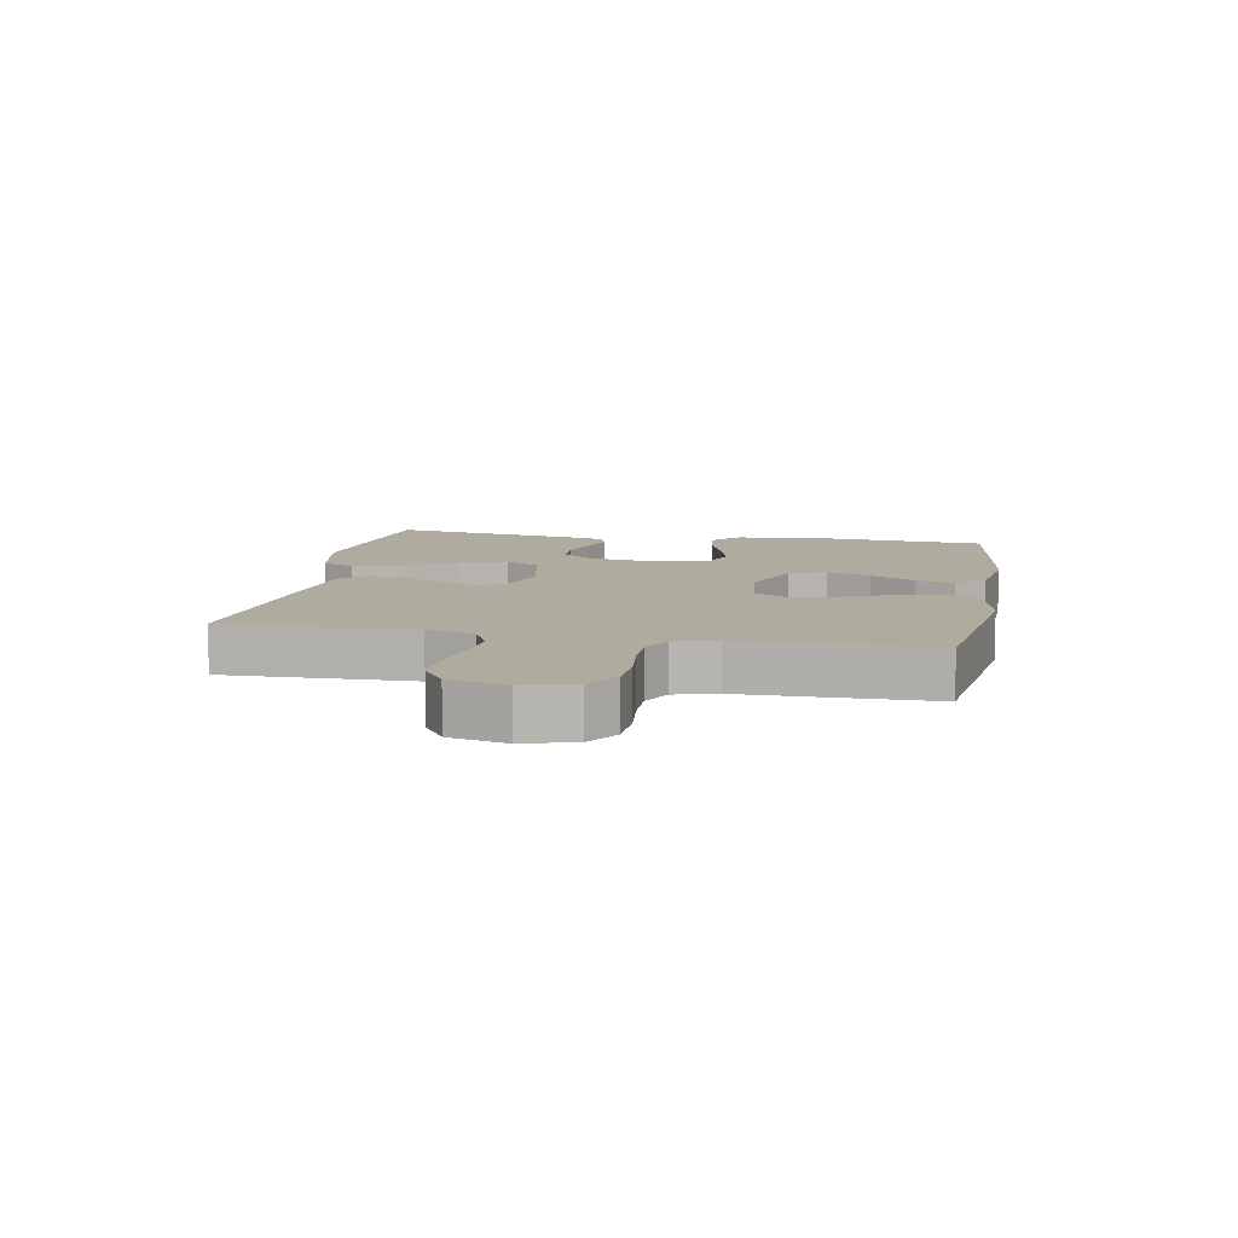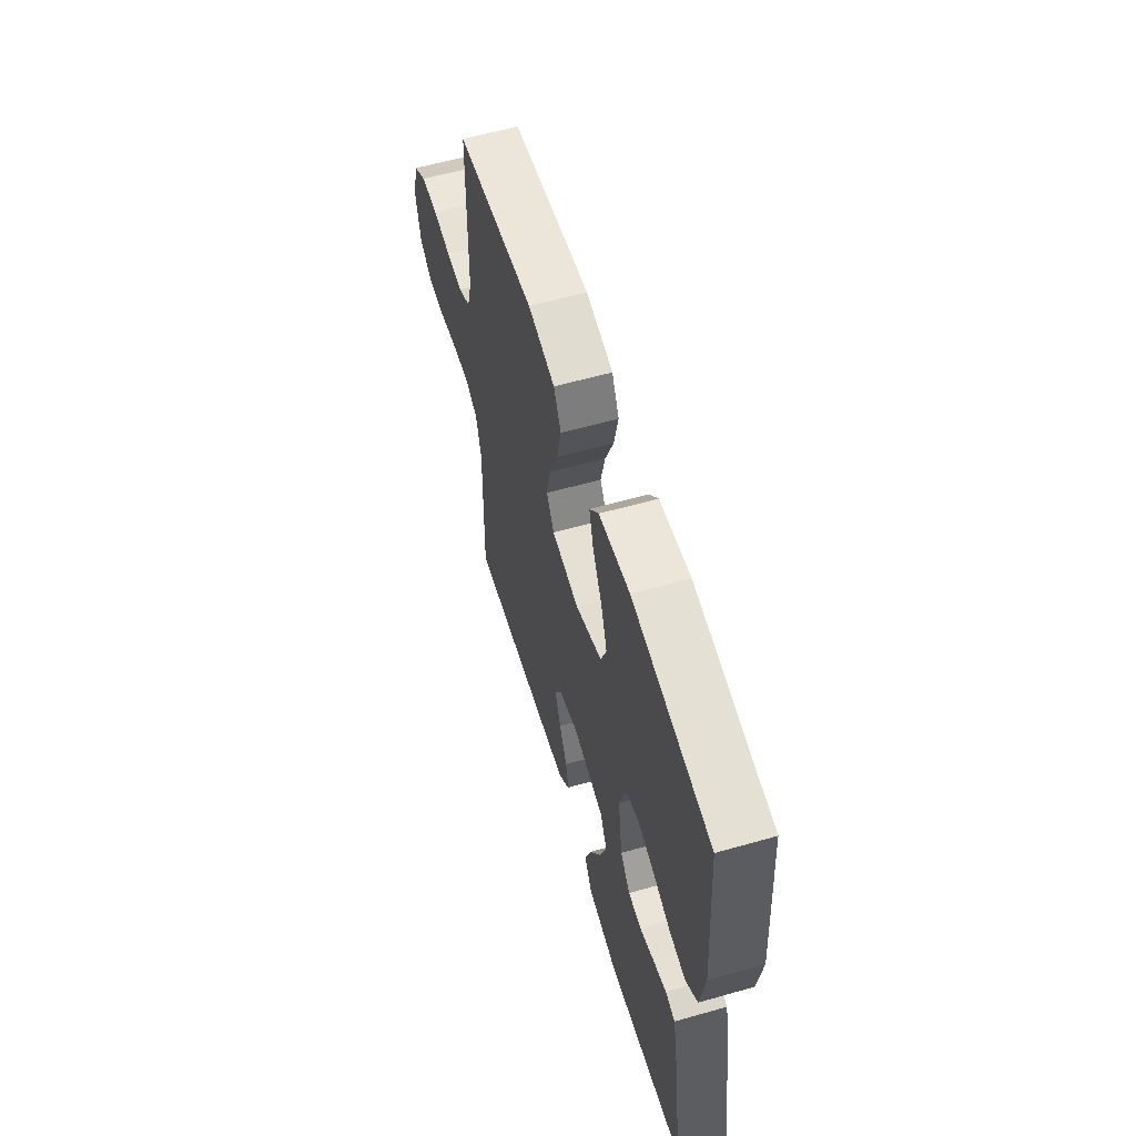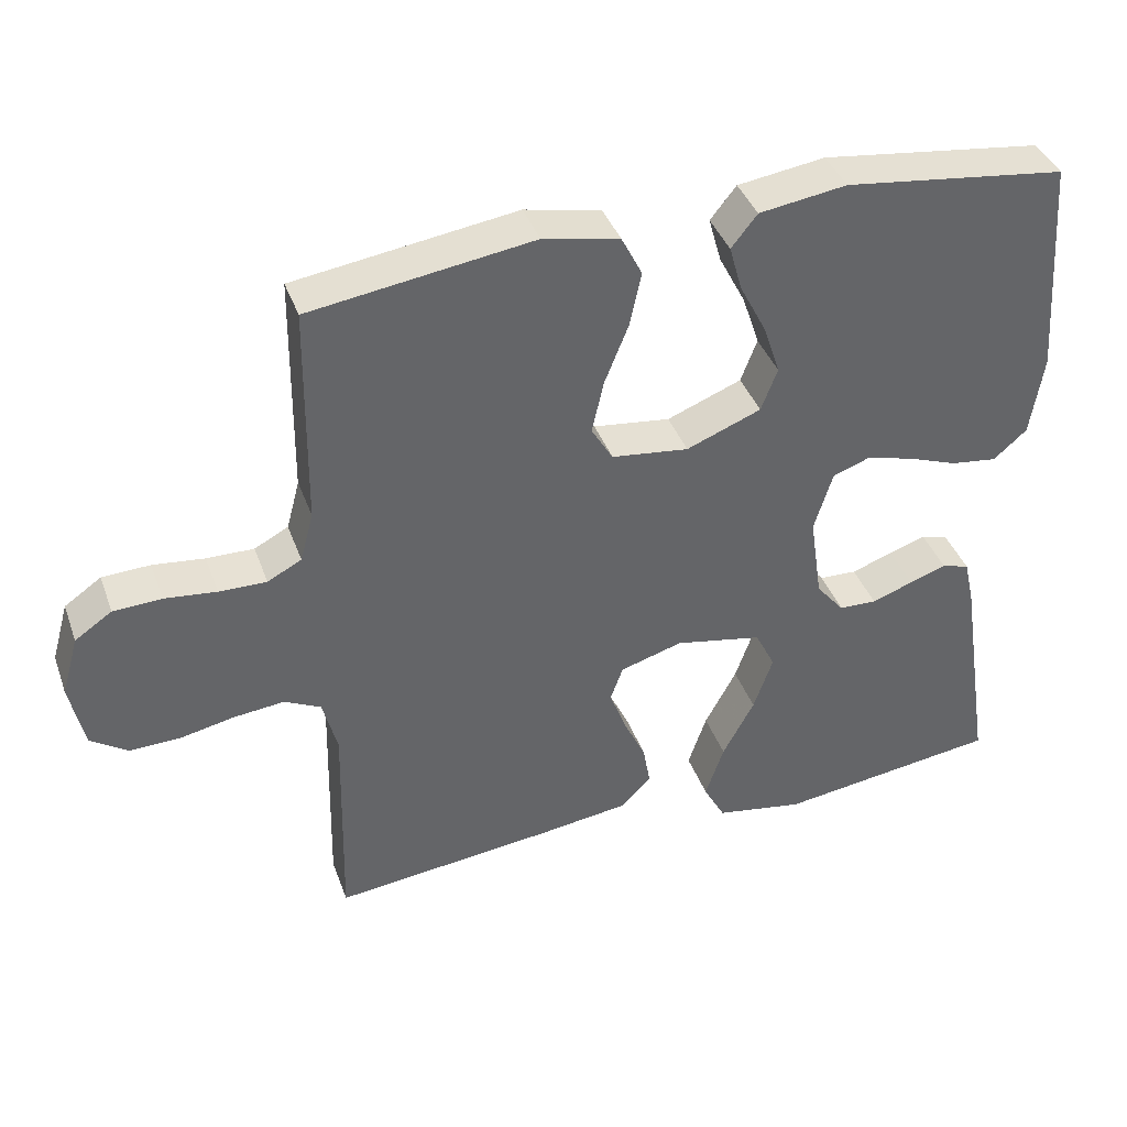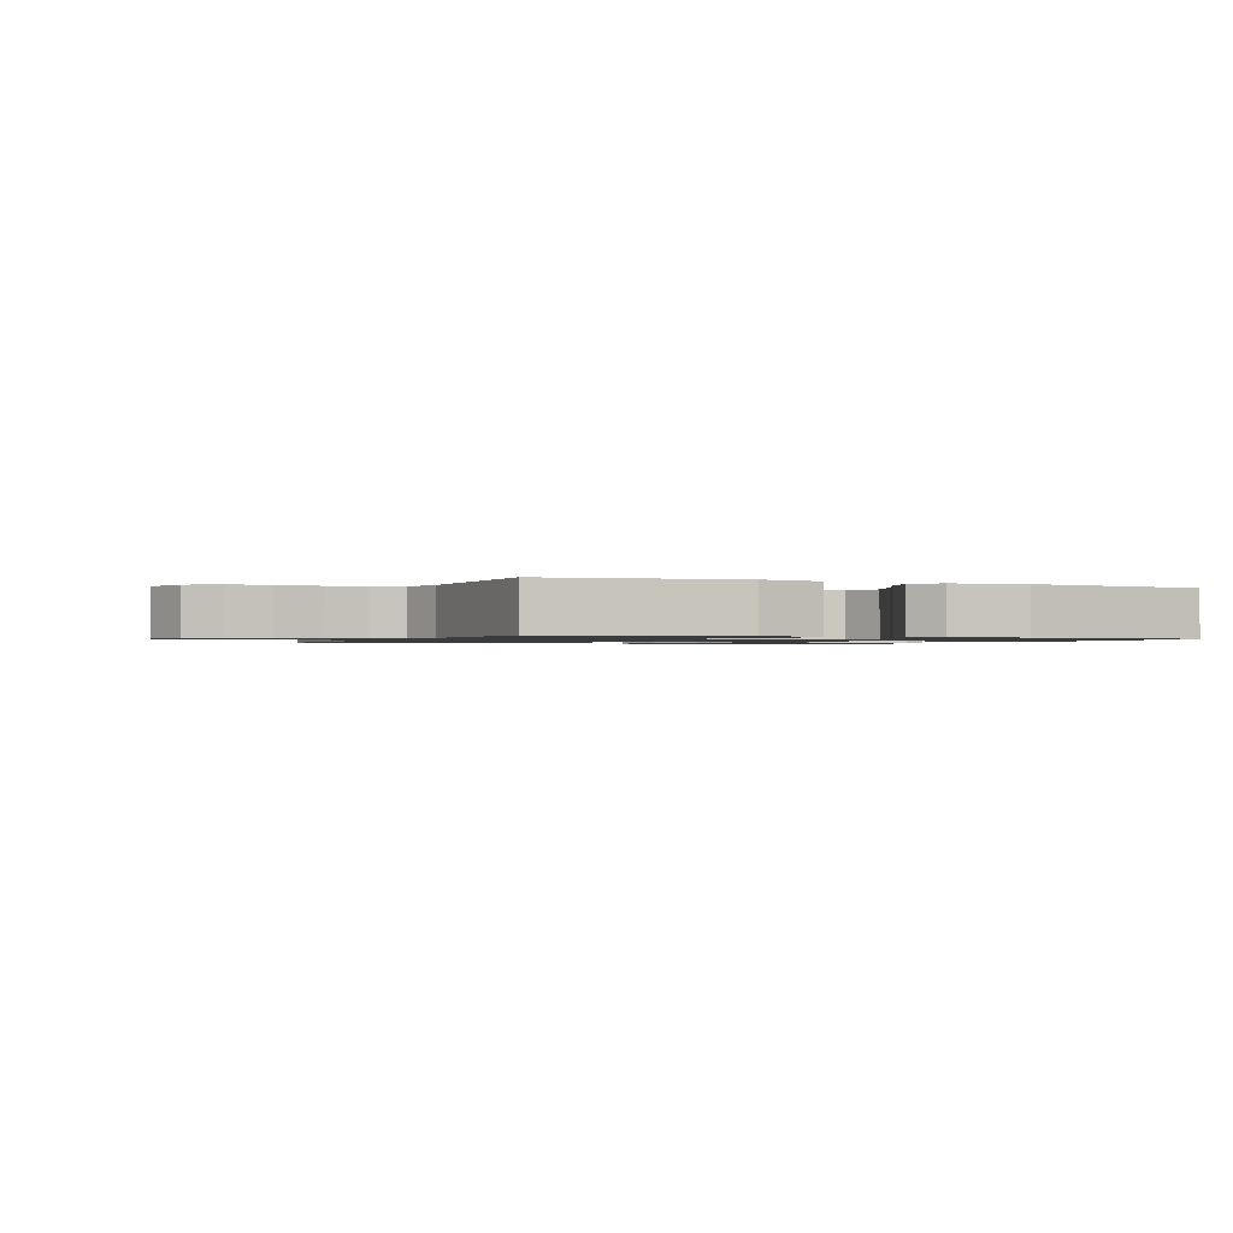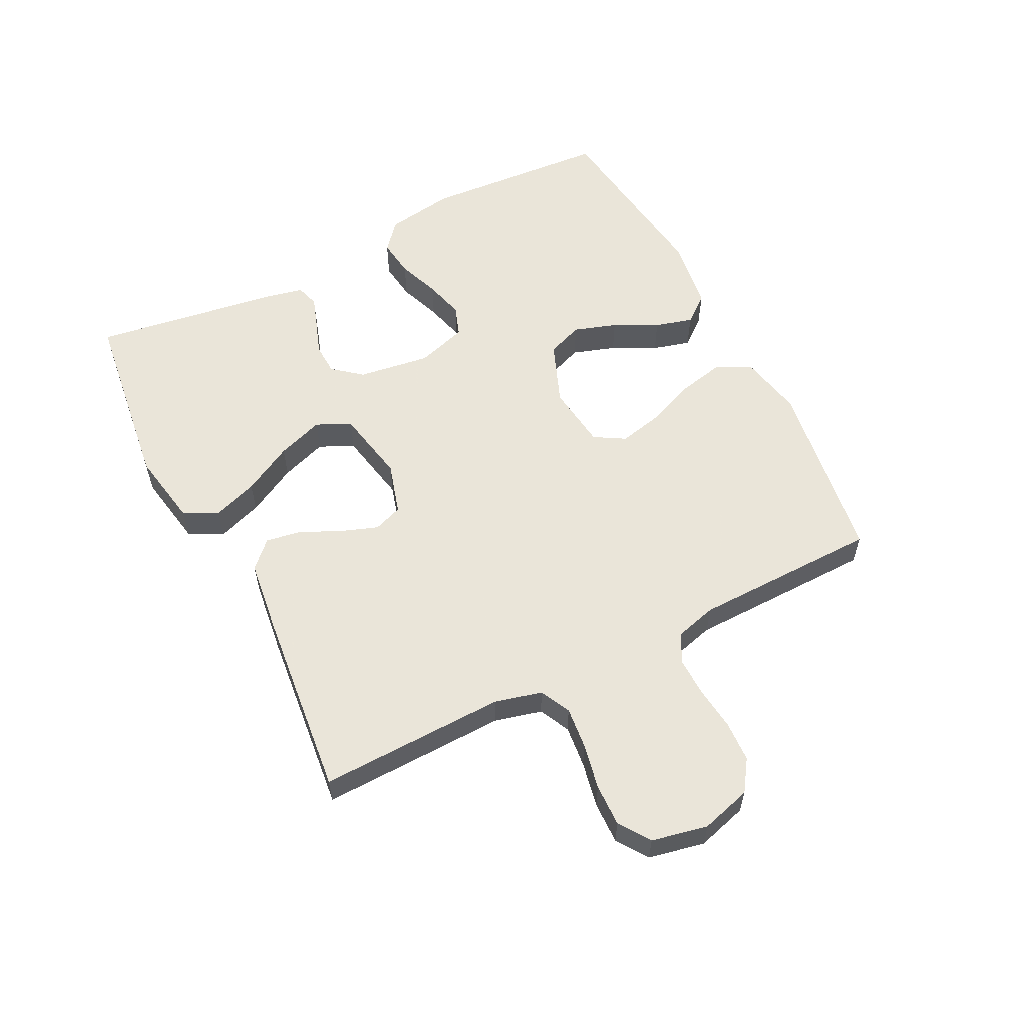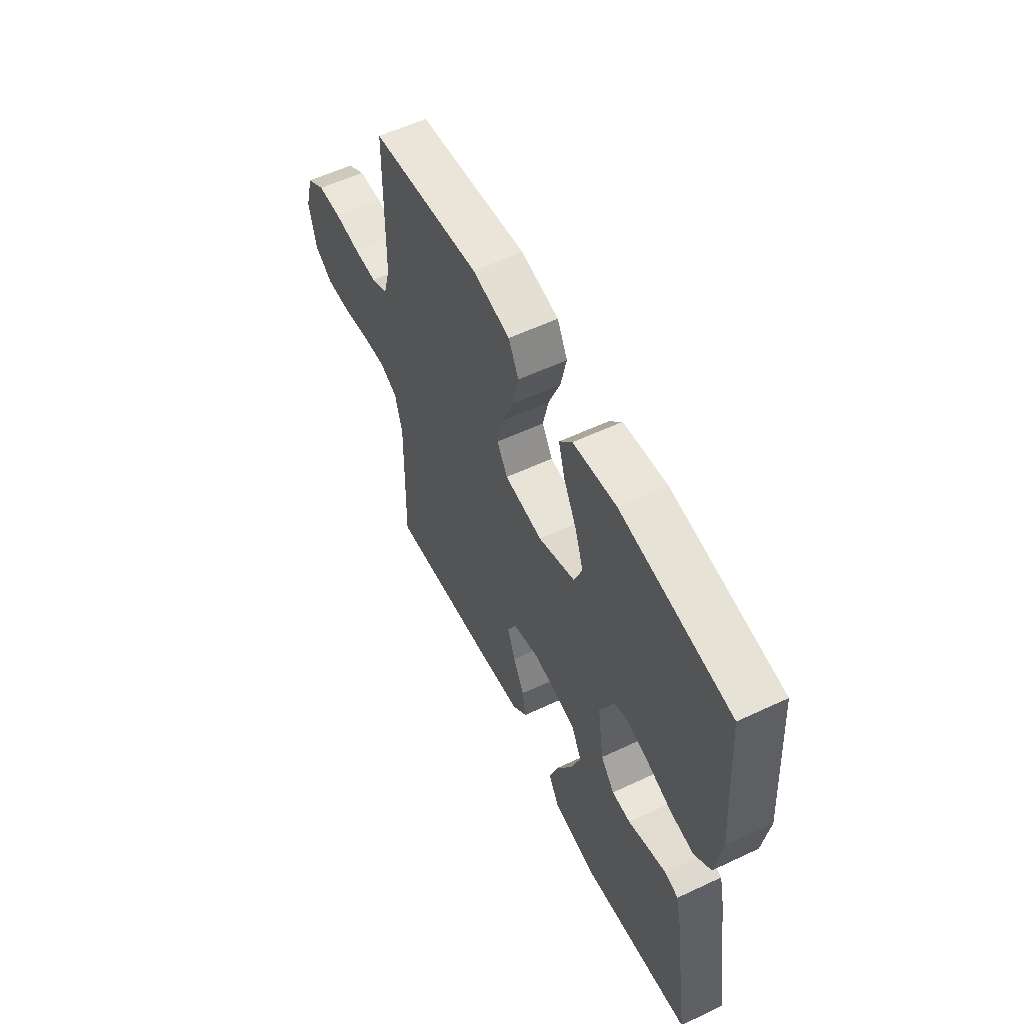
<metadata>
{"format":"obj","ext":"obj","renderer":"f3d","projection":"perspective","resolution":1024,"background":"white","views":[{"elev":9.6,"azim":-79.6,"up":"+Y"},{"elev":59.1,"azim":73.7,"up":"+Z"},{"elev":39.6,"azim":-19.0,"up":"+Z"},{"elev":-1.2,"azim":-23.2,"up":"+Y"},{"elev":57.7,"azim":-117.0,"up":"+Y"},{"elev":57.3,"azim":63.9,"up":"+Z"}]}
</metadata>
<code>
v 0.5 0.07 0.5
v 0.522 0.07 0.2
v 0.505 0.07 0.089
v 0.46 0.07 0.05
v 0.398 0.07 0.058
v 0.33 0.07 0.083
v 0.266 0.07 0.1
v 0.216 0.07 0.082
v 0.191 0.07 0
v 0.208 0.07 -0.116
v 0.246 0.07 -0.162
v 0.297 0.07 -0.164
v 0.353 0.07 -0.144
v 0.403 0.07 -0.127
v 0.44 0.07 -0.138
v 0.454 0.07 -0.2
v 0.5 0.07 -0.5
v 0.2 0.07 -0.54
v 0.08 0.07 -0.519
v 0.051 0.07 -0.465
v 0.076 0.07 -0.391
v 0.119 0.07 -0.311
v 0.145 0.07 -0.236
v 0.118 0.07 -0.181
v 0 0.07 -0.158
v -0.084 0.07 -0.183
v -0.101 0.07 -0.23
v -0.079 0.07 -0.29
v -0.049 0.07 -0.353
v -0.039 0.07 -0.41
v -0.08 0.07 -0.451
v -0.2 0.07 -0.467
v -0.5 0.07 -0.5
v -0.493 0.07 -0.2
v -0.513 0.07 -0.124
v -0.562 0.07 -0.1
v -0.63 0.07 -0.107
v -0.703 0.07 -0.122
v -0.771 0.07 -0.124
v -0.821 0.07 -0.09
v -0.84 0.07 0
v -0.817 0.07 0.081
v -0.767 0.07 0.115
v -0.702 0.07 0.118
v -0.632 0.07 0.11
v -0.568 0.07 0.109
v -0.522 0.07 0.133
v -0.504 0.07 0.2
v -0.5 0.07 0.5
v -0.2 0.07 0.543
v -0.097 0.07 0.522
v -0.069 0.07 0.467
v -0.085 0.07 0.393
v -0.117 0.07 0.313
v -0.133 0.07 0.242
v -0.104 0.07 0.193
v 0 0.07 0.18
v 0.101 0.07 0.22
v 0.123 0.07 0.278
v 0.1 0.07 0.347
v 0.064 0.07 0.417
v 0.047 0.07 0.478
v 0.082 0.07 0.522
v 0.2 0.07 0.539
v 0.5 0 0.5
v 0.522 0 0.2
v 0.505 0 0.089
v 0.46 0 0.05
v 0.398 0 0.058
v 0.33 0 0.083
v 0.266 0 0.1
v 0.216 0 0.082
v 0.191 0 0
v 0.208 0 -0.116
v 0.246 0 -0.162
v 0.297 0 -0.164
v 0.353 0 -0.144
v 0.403 0 -0.127
v 0.44 0 -0.138
v 0.454 0 -0.2
v 0.5 0 -0.5
v 0.2 0 -0.54
v 0.08 0 -0.519
v 0.051 0 -0.465
v 0.076 0 -0.391
v 0.119 0 -0.311
v 0.145 0 -0.236
v 0.118 0 -0.181
v 0 0 -0.158
v -0.084 0 -0.183
v -0.101 0 -0.23
v -0.079 0 -0.29
v -0.049 0 -0.353
v -0.039 0 -0.41
v -0.08 0 -0.451
v -0.2 0 -0.467
v -0.5 0 -0.5
v -0.493 0 -0.2
v -0.513 0 -0.124
v -0.562 0 -0.1
v -0.63 0 -0.107
v -0.703 0 -0.122
v -0.771 0 -0.124
v -0.821 0 -0.09
v -0.84 0 0
v -0.817 0 0.081
v -0.767 0 0.115
v -0.702 0 0.118
v -0.632 0 0.11
v -0.568 0 0.109
v -0.522 0 0.133
v -0.504 0 0.2
v -0.5 0 0.5
v -0.2 0 0.543
v -0.097 0 0.522
v -0.069 0 0.467
v -0.085 0 0.393
v -0.117 0 0.313
v -0.133 0 0.242
v -0.104 0 0.193
v 0 0 0.18
v 0.101 0 0.22
v 0.123 0 0.278
v 0.1 0 0.347
v 0.064 0 0.417
v 0.047 0 0.478
v 0.082 0 0.522
v 0.2 0 0.539
f 60 61 62 63
f 59 60 63 64
f 51 52 53 54
f 51 54 55
f 48 49 50 51
f 47 48 51 55
f 46 47 55 56
f 42 43 44 45
f 42 45 46
f 41 42 46
f 37 38 39 40
f 36 37 40 41
f 31 32 33 34
f 31 34 35
f 28 29 30 31
f 27 28 31 35
f 26 27 35 36
f 19 20 21 22
f 19 22 23
f 18 19 23
f 17 18 23
f 16 17 23 24
f 12 13 14 15
f 12 15 16
f 11 12 16 24
f 3 4 5 6
f 3 6 7
f 2 3 7
f 59 64 1 2
f 58 59 2 7
f 57 58 7 8
f 56 57 8 9
f 46 56 9 10
f 25 26 36 41
f 25 41 46 10
f 10 11 24 25
f 127 126 125 124
f 128 127 124 123
f 118 117 116 115
f 119 118 115
f 115 114 113 112
f 119 115 112 111
f 120 119 111 110
f 109 108 107 106
f 110 109 106
f 110 106 105
f 104 103 102 101
f 105 104 101 100
f 98 97 96 95
f 99 98 95
f 95 94 93 92
f 99 95 92 91
f 100 99 91 90
f 86 85 84 83
f 87 86 83
f 87 83 82
f 87 82 81
f 88 87 81 80
f 79 78 77 76
f 80 79 76
f 88 80 76 75
f 70 69 68 67
f 71 70 67
f 71 67 66
f 66 65 128 123
f 71 66 123 122
f 72 71 122 121
f 73 72 121 120
f 74 73 120 110
f 105 100 90 89
f 74 110 105 89
f 89 88 75 74
f 1 65 66 2
f 2 66 67 3
f 3 67 68 4
f 4 68 69 5
f 5 69 70 6
f 6 70 71 7
f 7 71 72 8
f 8 72 73 9
f 9 73 74 10
f 10 74 75 11
f 11 75 76 12
f 12 76 77 13
f 13 77 78 14
f 14 78 79 15
f 15 79 80 16
f 16 80 81 17
f 17 81 82 18
f 18 82 83 19
f 19 83 84 20
f 20 84 85 21
f 21 85 86 22
f 22 86 87 23
f 23 87 88 24
f 24 88 89 25
f 25 89 90 26
f 26 90 91 27
f 27 91 92 28
f 28 92 93 29
f 29 93 94 30
f 30 94 95 31
f 31 95 96 32
f 32 96 97 33
f 33 97 98 34
f 34 98 99 35
f 35 99 100 36
f 36 100 101 37
f 37 101 102 38
f 38 102 103 39
f 39 103 104 40
f 40 104 105 41
f 41 105 106 42
f 42 106 107 43
f 43 107 108 44
f 44 108 109 45
f 45 109 110 46
f 46 110 111 47
f 47 111 112 48
f 48 112 113 49
f 49 113 114 50
f 50 114 115 51
f 51 115 116 52
f 52 116 117 53
f 53 117 118 54
f 54 118 119 55
f 55 119 120 56
f 56 120 121 57
f 57 121 122 58
f 58 122 123 59
f 59 123 124 60
f 60 124 125 61
f 61 125 126 62
f 62 126 127 63
f 63 127 128 64
f 64 128 65 1

</code>
